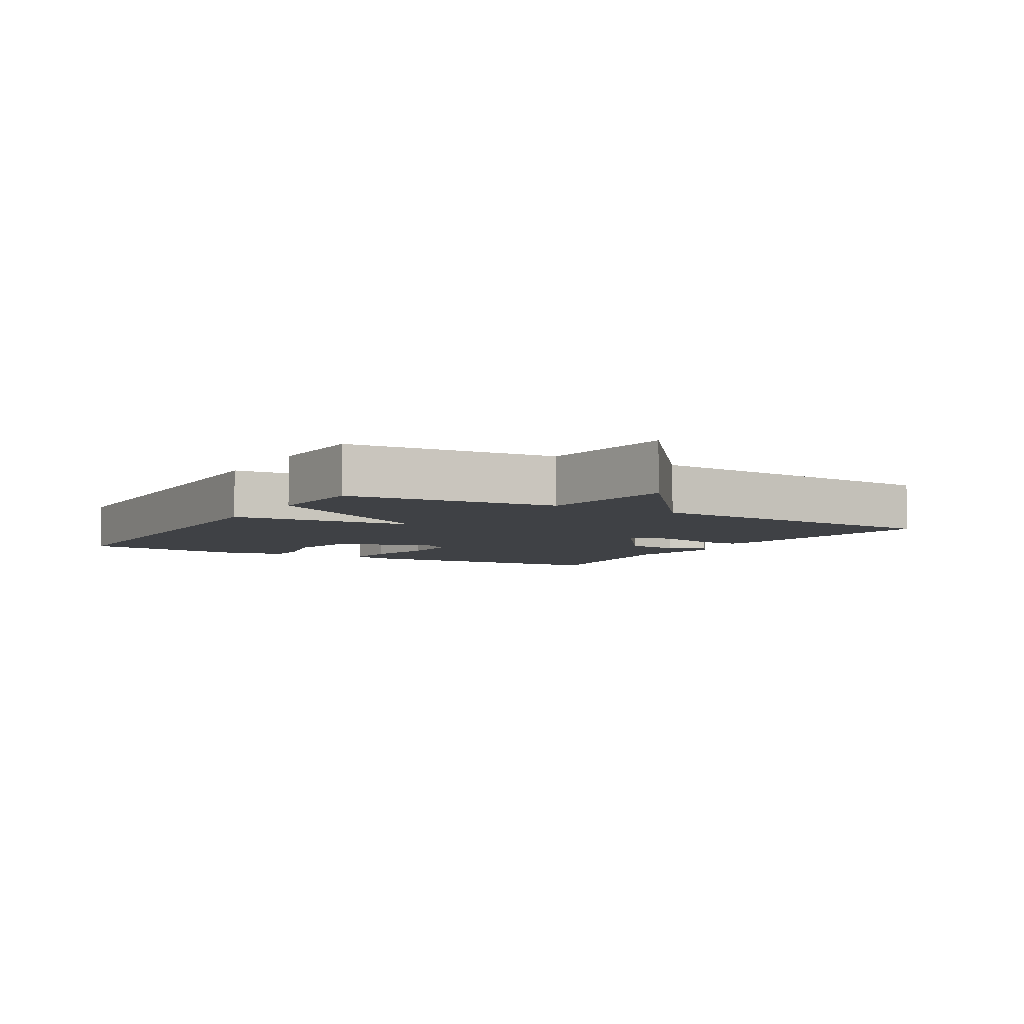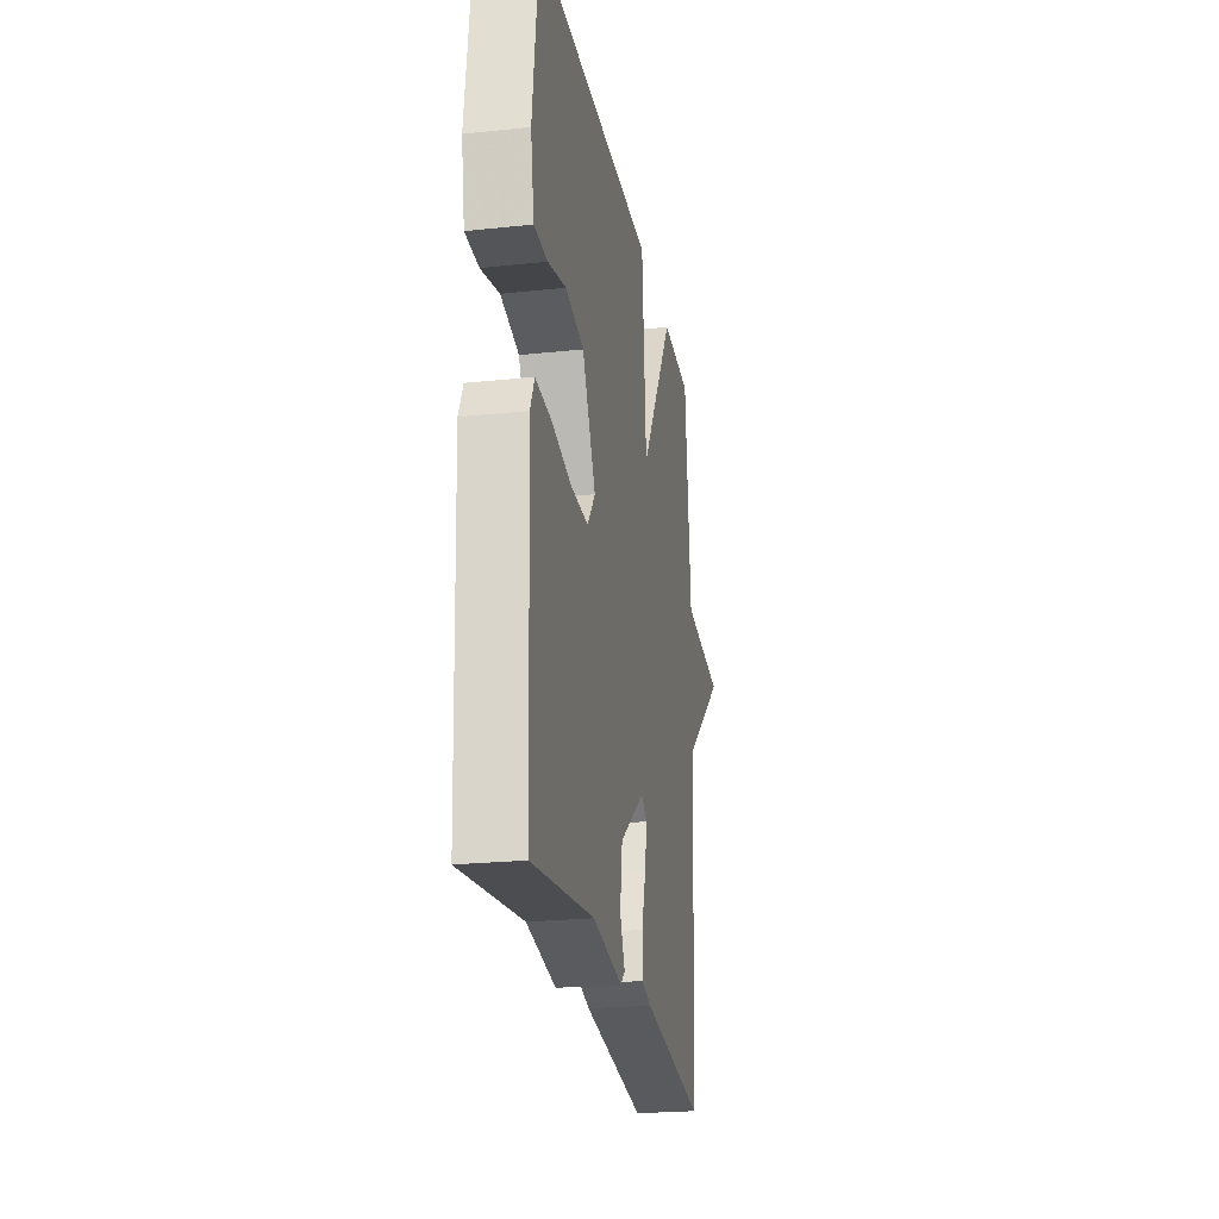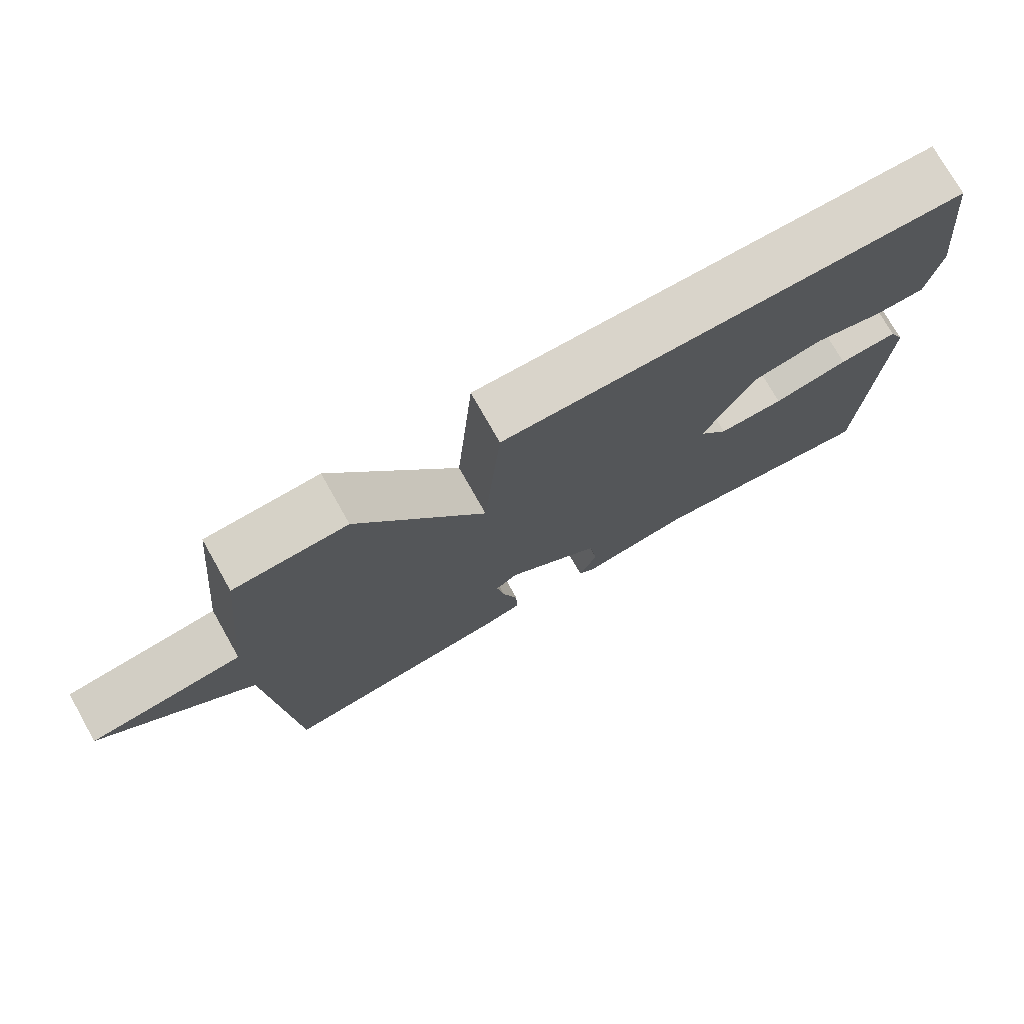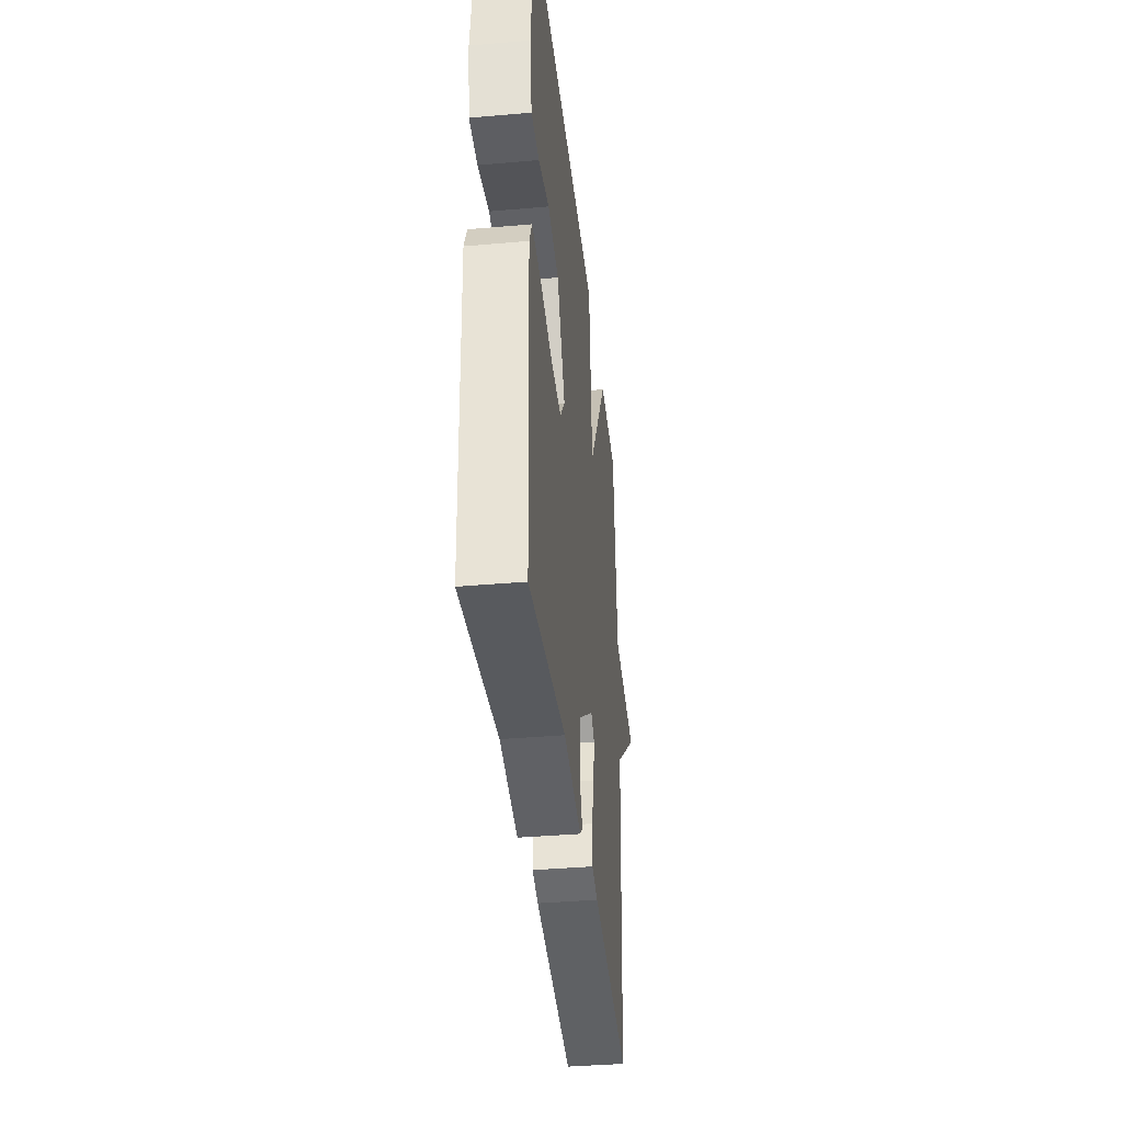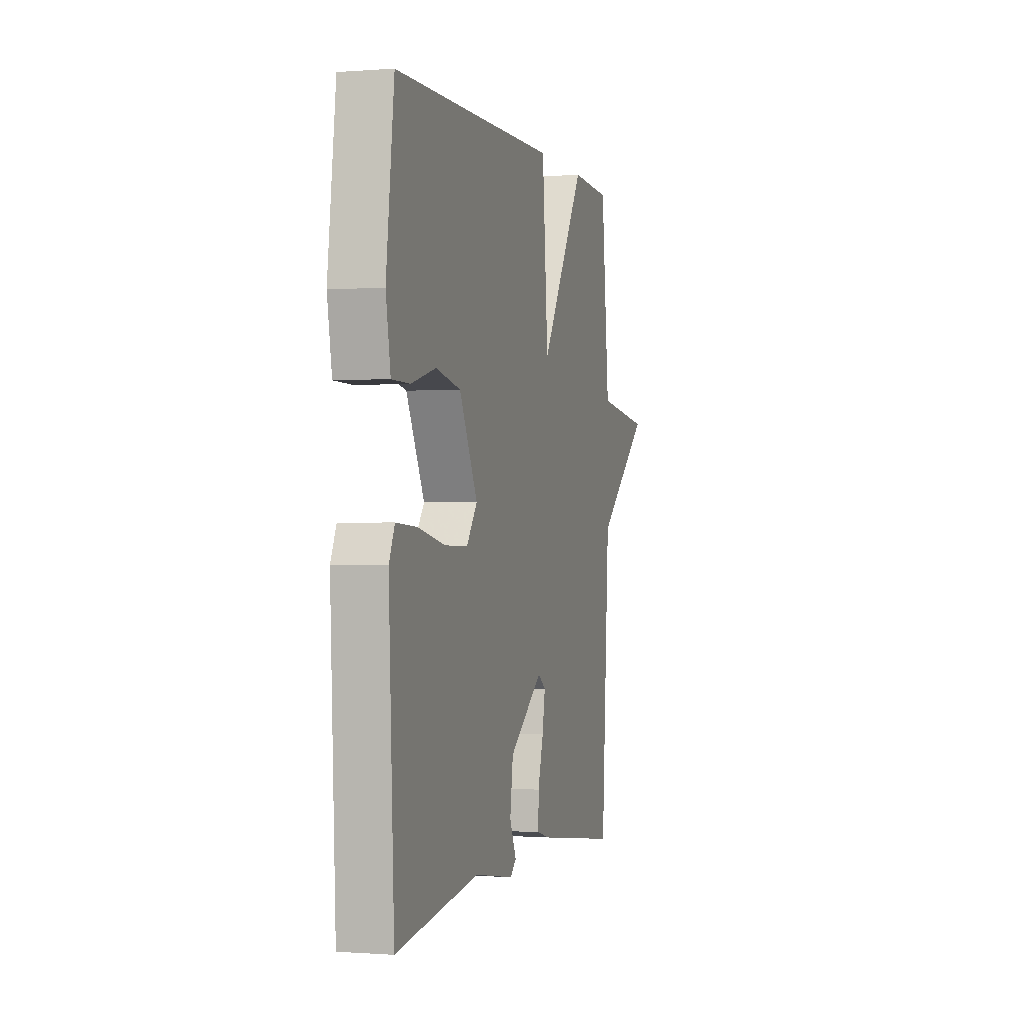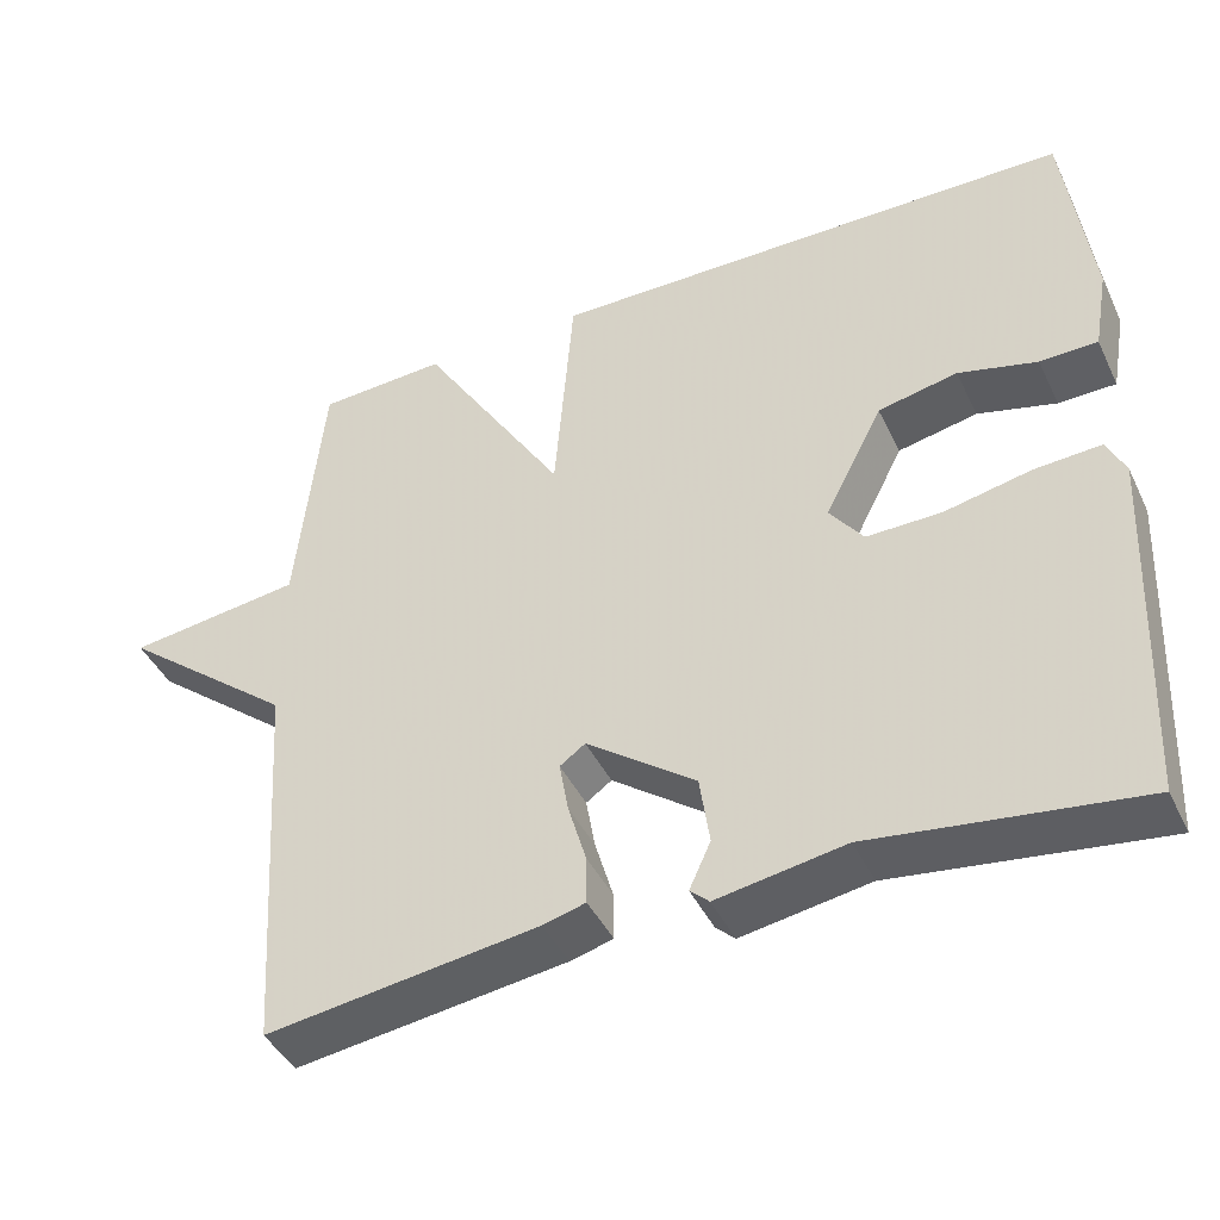
<metadata>
{"format":"obj","ext":"obj","renderer":"f3d","projection":"perspective","resolution":1024,"background":"white","views":[{"elev":-5.5,"azim":59.5,"up":"+Y"},{"elev":-23.4,"azim":-79.9,"up":"+Z"},{"elev":75.3,"azim":150.5,"up":"+Z"},{"elev":-38.3,"azim":-83.7,"up":"+Z"},{"elev":-0.5,"azim":-74.1,"up":"+Z"},{"elev":-43.1,"azim":-155.6,"up":"+Z"}]}
</metadata>
<code>
v -0.5 0.07 0.5
v 0.143 0.07 0.508
v 0.166 0.07 0.224
v 0.343 0.07 0.508
v 0.5 0.07 0.5
v 0.532 0.07 0.182
v 0.745 0.07 0.155
v 0.532 0.07 -0.018
v 0.5 0.07 -0.5
v 0.17 0.07 -0.455
v 0.118 0.07 -0.441
v 0.119 0.07 -0.382
v 0.141 0.07 -0.307
v 0.152 0.07 -0.244
v 0.121 0.07 -0.222
v -0.012 0.07 -0.321
v -0.024 0.07 -0.405
v 0.002 0.07 -0.462
v -0.021 0.07 -0.483
v -0.177 0.07 -0.457
v -0.5 0.07 -0.5
v -0.52 0.07 -0.061
v -0.498 0.07 -0.013
v -0.416 0.07 -0.018
v -0.311 0.07 -0.04
v -0.22 0.07 -0.041
v -0.179 0.07 0.014
v -0.25 0.07 0.152
v -0.347 0.07 0.172
v -0.443 0.07 0.147
v -0.513 0.07 0.148
v -0.531 0.07 0.249
v -0.5 0 0.5
v 0.143 0 0.508
v 0.166 0 0.224
v 0.343 0 0.508
v 0.5 0 0.5
v 0.532 0 0.182
v 0.745 0 0.155
v 0.532 0 -0.018
v 0.5 0 -0.5
v 0.17 0 -0.455
v 0.118 0 -0.441
v 0.119 0 -0.382
v 0.141 0 -0.307
v 0.152 0 -0.244
v 0.121 0 -0.222
v -0.012 0 -0.321
v -0.024 0 -0.405
v 0.002 0 -0.462
v -0.021 0 -0.483
v -0.177 0 -0.457
v -0.5 0 -0.5
v -0.52 0 -0.061
v -0.498 0 -0.013
v -0.416 0 -0.018
v -0.311 0 -0.04
v -0.22 0 -0.041
v -0.179 0 0.014
v -0.25 0 0.152
v -0.347 0 0.172
v -0.443 0 0.147
v -0.513 0 0.148
v -0.531 0 0.249
f 32 1 2
f 31 32 2
f 30 31 2
f 29 30 2
f 28 29 2 3
f 27 28 3
f 26 27 3
f 23 24 25
f 22 23 25
f 21 22 25
f 20 21 25
f 20 25 26
f 19 20 26
f 18 19 26
f 17 18 26
f 16 17 26
f 15 16 26 3
f 11 12 13
f 10 11 13
f 9 10 13
f 8 9 13
f 8 13 14
f 7 8 14
f 6 7 14
f 6 14 15
f 5 6 15
f 4 5 15
f 3 4 15
f 34 33 64
f 34 64 63
f 34 63 62
f 34 62 61
f 35 34 61 60
f 35 60 59
f 35 59 58
f 57 56 55
f 57 55 54
f 57 54 53
f 57 53 52
f 58 57 52
f 58 52 51
f 58 51 50
f 58 50 49
f 58 49 48
f 35 58 48 47
f 45 44 43
f 45 43 42
f 45 42 41
f 45 41 40
f 46 45 40
f 46 40 39
f 46 39 38
f 47 46 38
f 47 38 37
f 47 37 36
f 47 36 35
f 1 33 34 2
f 2 34 35 3
f 3 35 36 4
f 4 36 37 5
f 5 37 38 6
f 6 38 39 7
f 7 39 40 8
f 8 40 41 9
f 9 41 42 10
f 10 42 43 11
f 11 43 44 12
f 12 44 45 13
f 13 45 46 14
f 14 46 47 15
f 15 47 48 16
f 16 48 49 17
f 17 49 50 18
f 18 50 51 19
f 19 51 52 20
f 20 52 53 21
f 21 53 54 22
f 22 54 55 23
f 23 55 56 24
f 24 56 57 25
f 25 57 58 26
f 26 58 59 27
f 27 59 60 28
f 28 60 61 29
f 29 61 62 30
f 30 62 63 31
f 31 63 64 32
f 32 64 33 1

</code>
